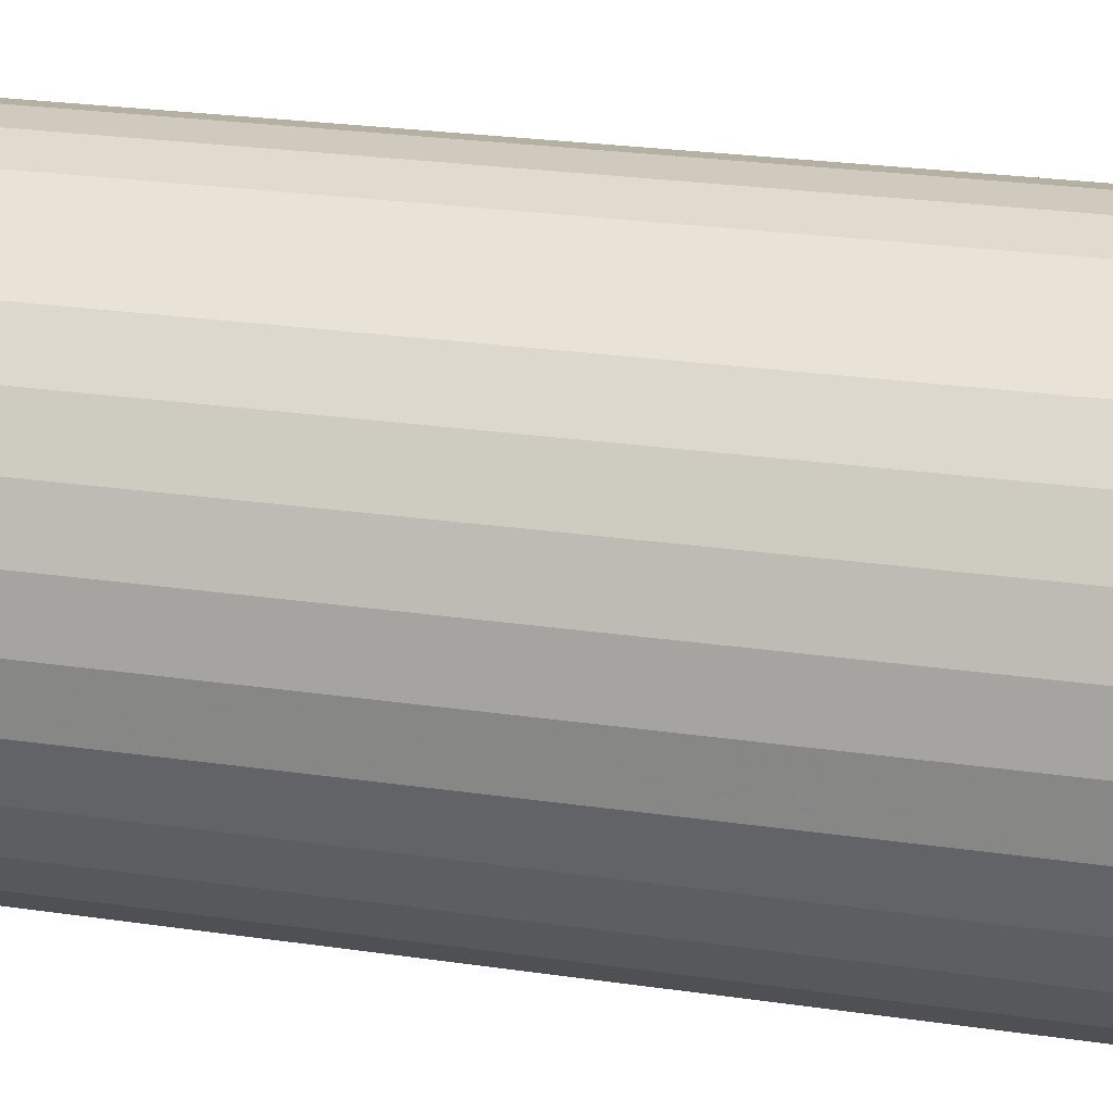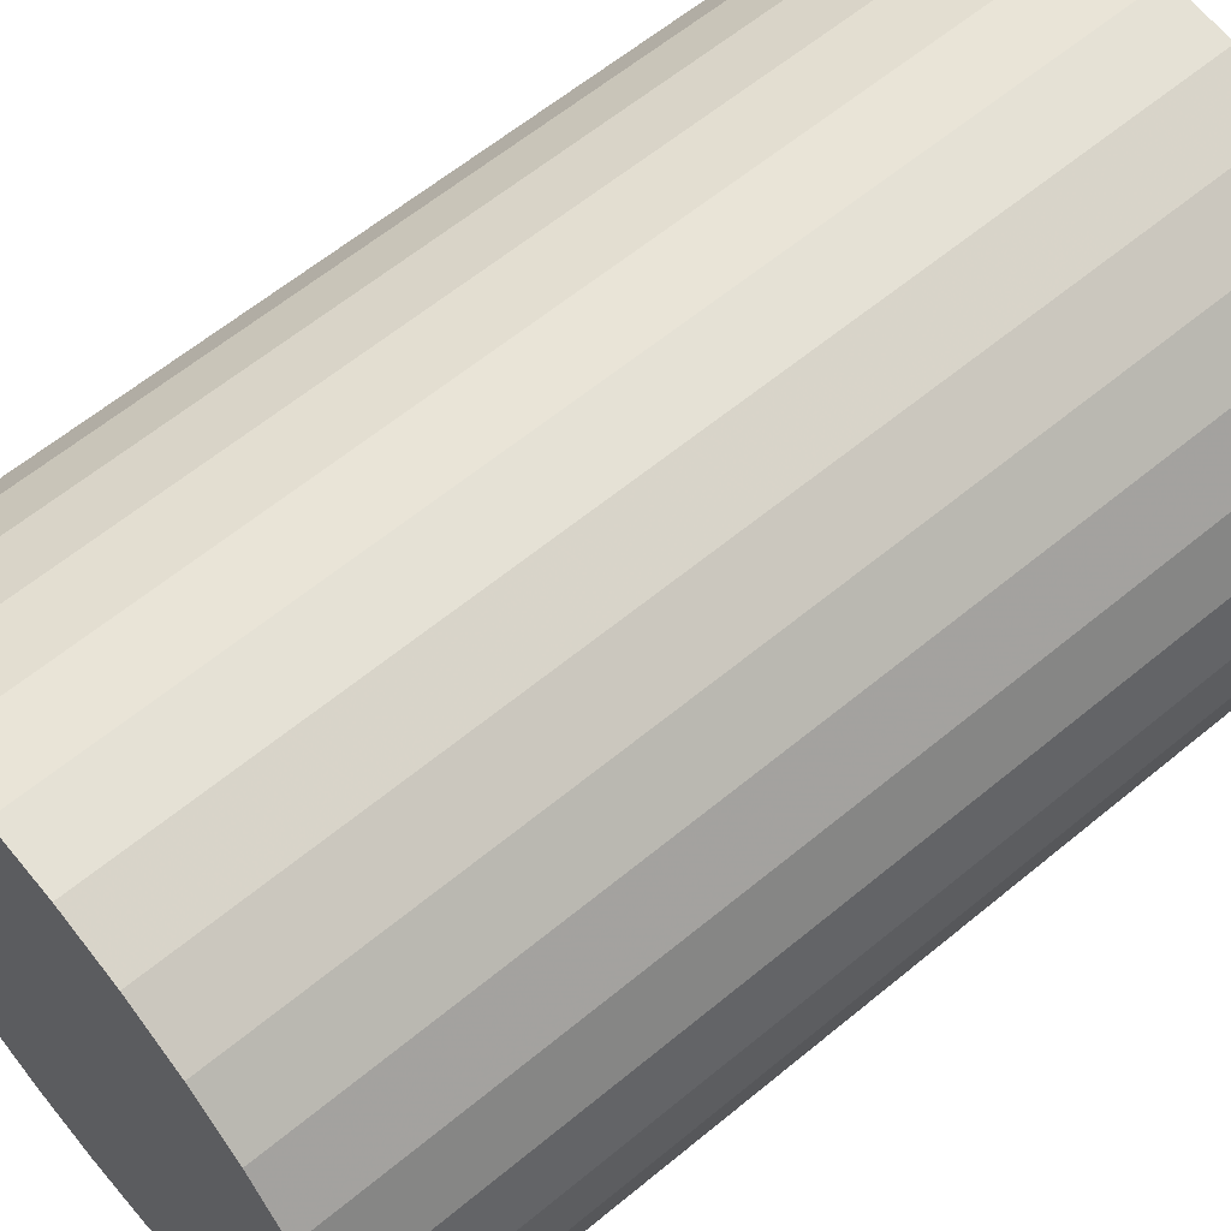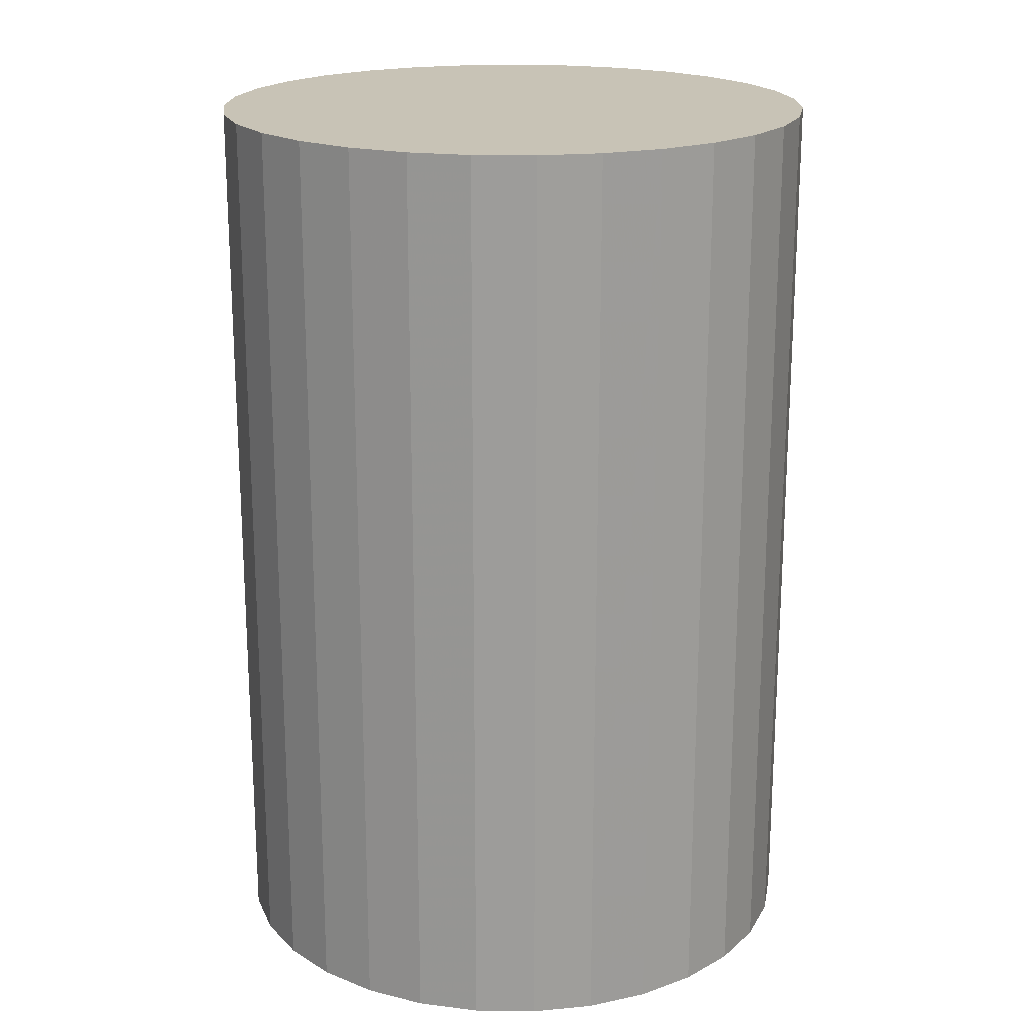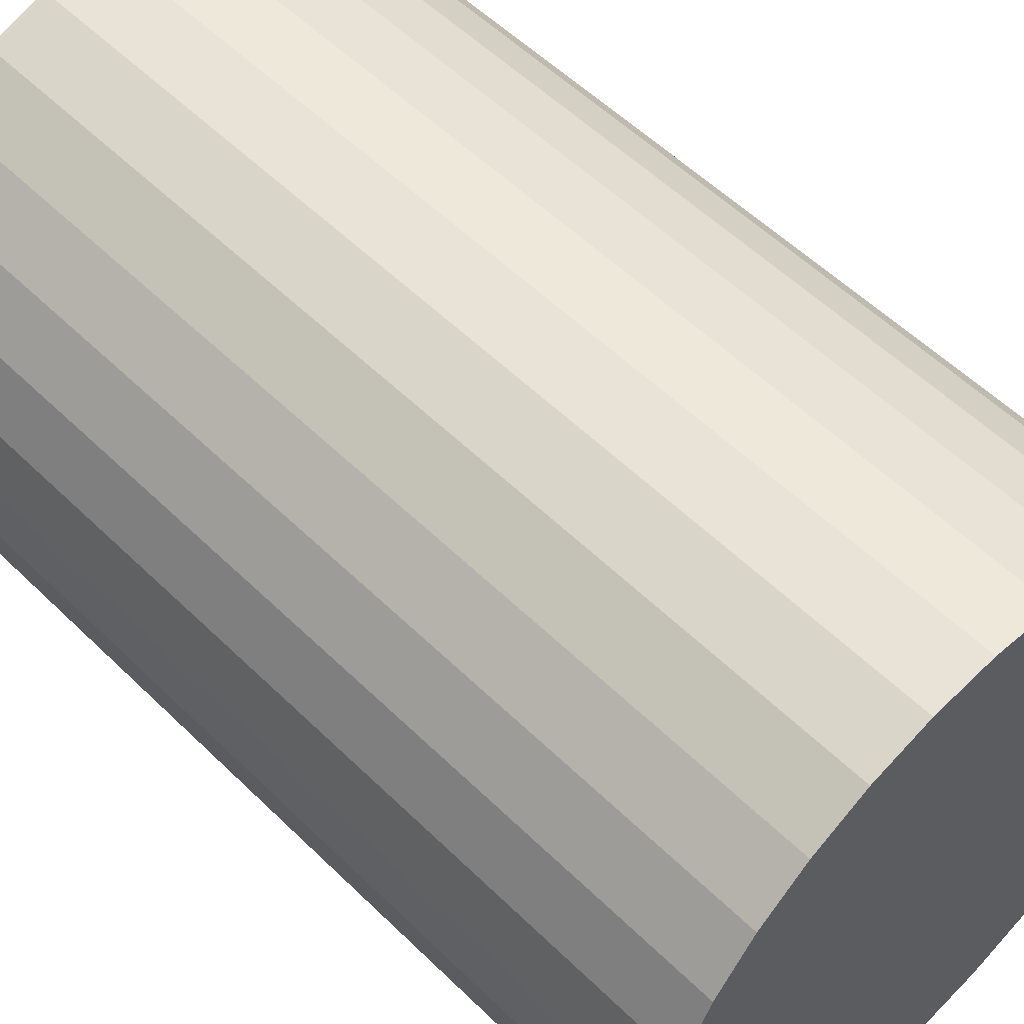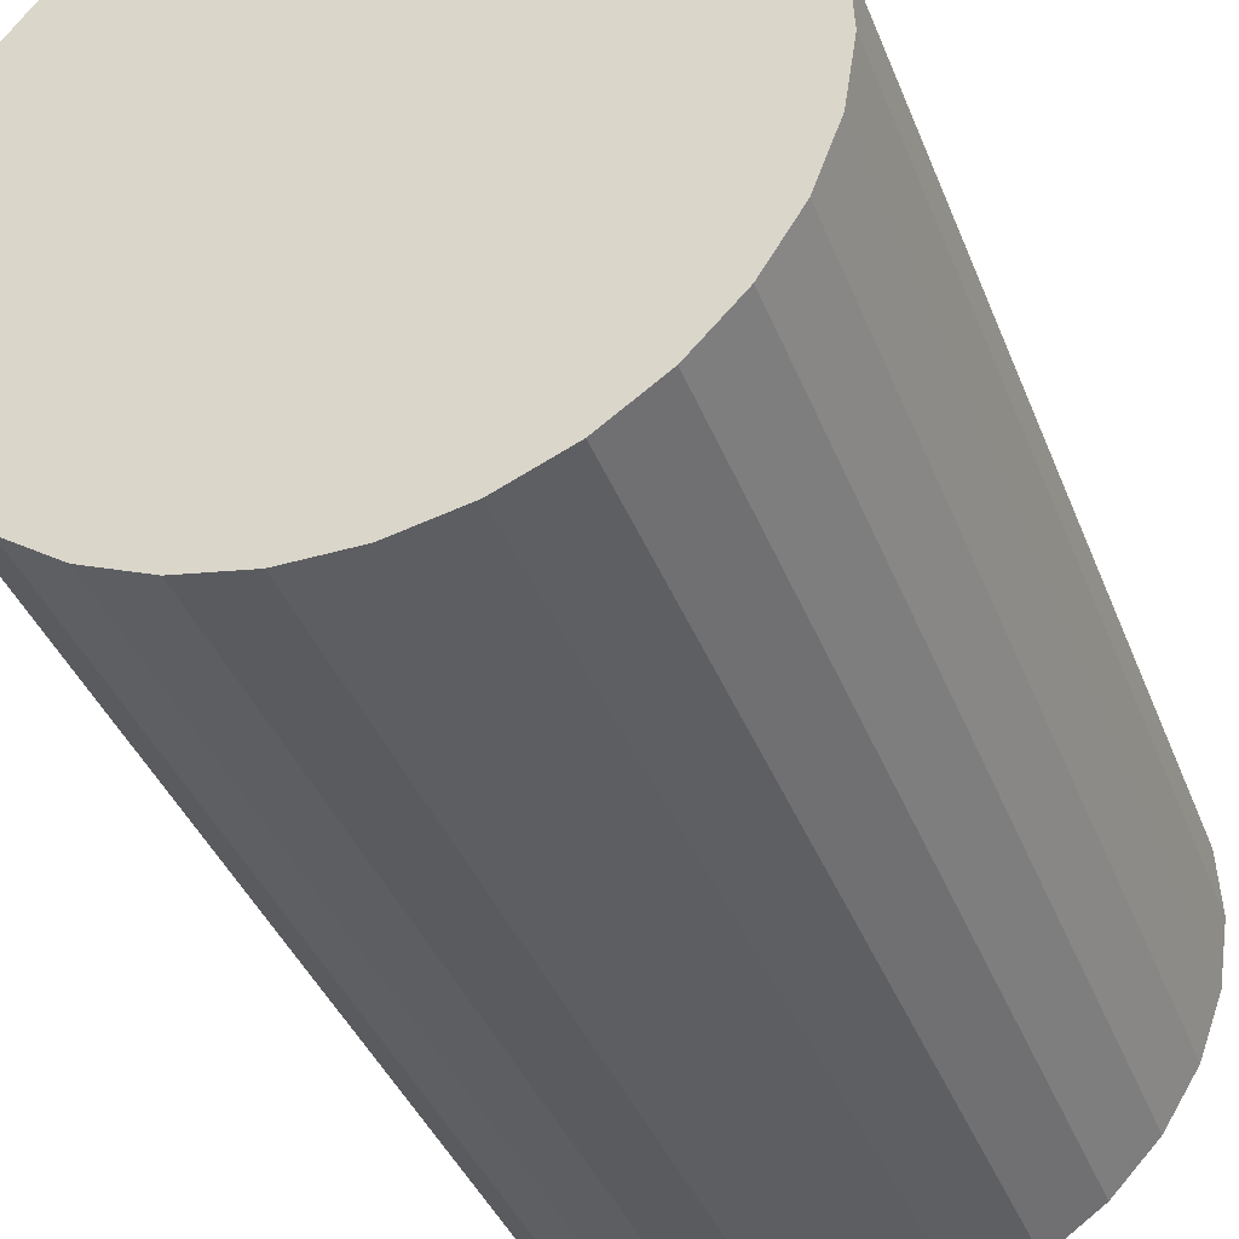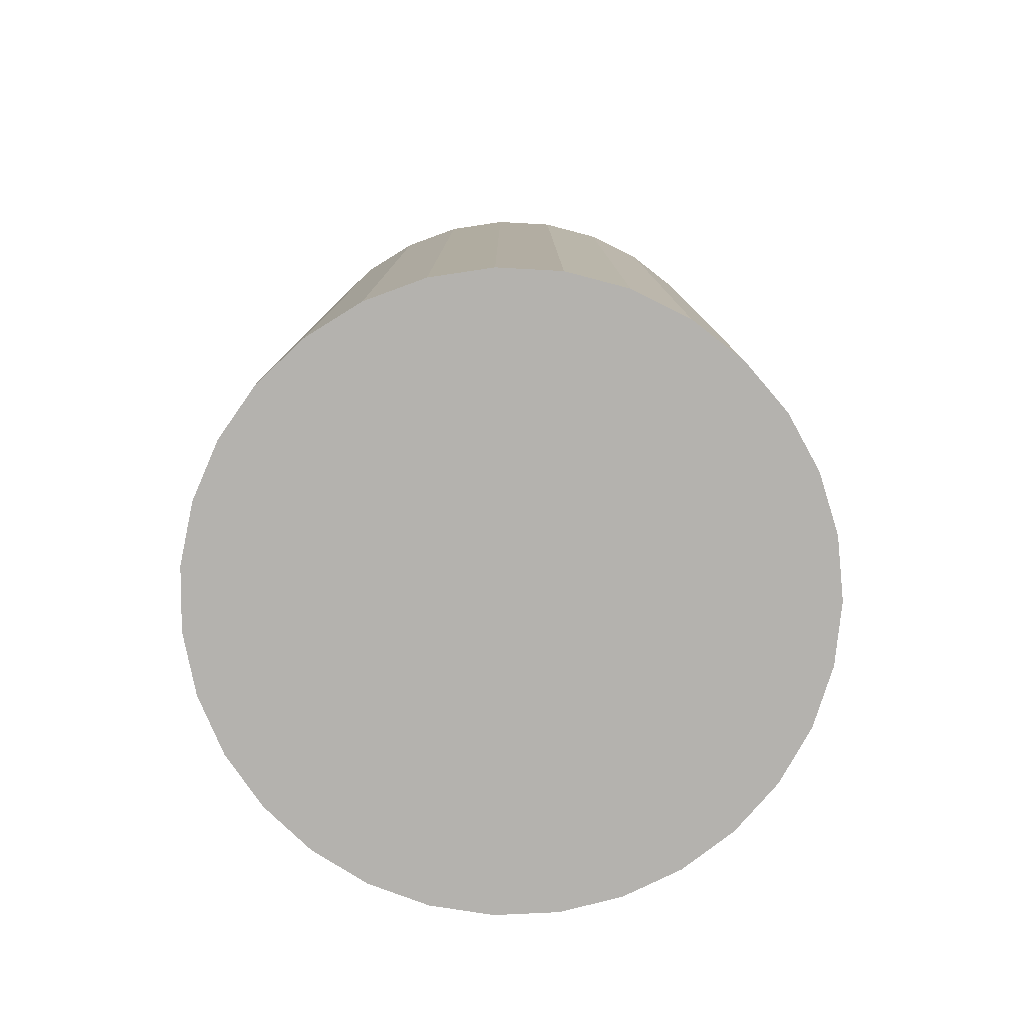
<metadata>
{"format":"obj","ext":"obj","renderer":"f3d","projection":"perspective","resolution":1024,"background":"white","views":[{"elev":28.3,"azim":-78.0,"up":"+Z"},{"elev":61.5,"azim":-130.1,"up":"+Z"},{"elev":19.5,"azim":77.0,"up":"+Y"},{"elev":55.1,"azim":-44.2,"up":"+Z"},{"elev":-38.9,"azim":-160.0,"up":"+Z"},{"elev":-79.8,"azim":-90.2,"up":"+Y"}]}
</metadata>
<code>
v 0 -9 -9
v 0 9 -9
v -0 -9 -3
v -0 9 -3
v -5.092 -9 -5.826
v -5.092 9 -5.826
v 4.349 -9 -4.866
v 4.349 9 -4.866
v -3.428 -9 -4.075
v -3.428 9 -4.075
v -5.992 -9 -9.304
v -5.992 9 -9.304
v 0.607 -9 -14.97
v 0.607 9 -14.97
v -5.808 -9 -10.5
v -5.808 9 -10.5
v 3.908 -9 -13.55
v 3.908 9 -13.55
v 1.796 -9 -14.72
v 1.796 9 -14.72
v -5.931 -9 -8.091
v -5.931 9 -8.091
v -4.745 -9 -12.67
v -4.745 9 -12.67
v 5.387 -9 -11.64
v 5.387 9 -11.64
v 1.208 -9 -3.123
v 1.208 9 -3.123
v -5.627 -9 -6.916
v -5.627 9 -6.916
v -2.366 -9 -3.486
v -2.366 9 -3.486
v 2.912 -9 -14.25
v 2.912 9 -14.25
v -2.912 -9 -14.25
v -2.912 9 -14.25
v 2.366 -9 -3.486
v 2.366 9 -3.486
v 5.627 -9 -6.916
v 5.627 9 -6.916
v -1.208 -9 -3.123
v -1.208 9 -3.123
v -5.387 -9 -11.64
v -5.387 9 -11.64
v 4.745 -9 -12.67
v 4.745 9 -12.67
v 5.931 -9 -8.091
v 5.931 9 -8.091
v -1.796 -9 -14.72
v -1.796 9 -14.72
v -3.908 -9 -13.55
v -3.908 9 -13.55
v 5.808 -9 -10.5
v 5.808 9 -10.5
v -0.607 -9 -14.97
v -0.607 9 -14.97
v 5.992 -9 -9.304
v 5.992 9 -9.304
v 3.428 -9 -4.075
v 3.428 9 -4.075
v -4.349 -9 -4.866
v -4.349 9 -4.866
v 5.092 -9 -5.826
v 5.092 9 -5.826
f 1 27 37
f 1 37 59
f 1 59 7
f 1 7 63
f 1 63 39
f 1 39 47
f 1 47 57
f 1 57 53
f 1 53 25
f 1 25 45
f 1 45 17
f 1 17 33
f 1 33 19
f 1 19 13
f 1 13 55
f 1 55 49
f 1 49 35
f 1 35 51
f 1 51 23
f 1 23 43
f 1 43 15
f 1 15 11
f 1 11 21
f 1 21 29
f 1 29 5
f 1 5 61
f 1 61 9
f 1 9 31
f 1 31 41
f 1 41 3
f 1 3 27
f 38 28 2
f 60 38 2
f 8 60 2
f 64 8 2
f 40 64 2
f 48 40 2
f 58 48 2
f 54 58 2
f 26 54 2
f 46 26 2
f 18 46 2
f 34 18 2
f 20 34 2
f 14 20 2
f 56 14 2
f 50 56 2
f 36 50 2
f 52 36 2
f 24 52 2
f 44 24 2
f 16 44 2
f 12 16 2
f 22 12 2
f 30 22 2
f 6 30 2
f 62 6 2
f 10 62 2
f 32 10 2
f 42 32 2
f 4 42 2
f 28 4 2
f 28 38 27
f 27 38 37
f 38 60 37
f 37 60 59
f 60 8 59
f 59 8 7
f 8 64 7
f 7 64 63
f 64 40 63
f 63 40 39
f 40 48 39
f 39 48 47
f 48 58 47
f 47 58 57
f 58 54 57
f 57 54 53
f 54 26 53
f 53 26 25
f 26 46 25
f 25 46 45
f 46 18 45
f 45 18 17
f 18 34 17
f 17 34 33
f 34 20 33
f 33 20 19
f 20 14 19
f 19 14 13
f 14 56 13
f 13 56 55
f 56 50 55
f 55 50 49
f 50 36 49
f 49 36 35
f 36 52 35
f 35 52 51
f 52 24 51
f 51 24 23
f 24 44 23
f 23 44 43
f 44 16 43
f 43 16 15
f 16 12 15
f 15 12 11
f 12 22 11
f 11 22 21
f 22 30 21
f 21 30 29
f 30 6 29
f 29 6 5
f 6 62 5
f 5 62 61
f 62 10 61
f 61 10 9
f 10 32 9
f 9 32 31
f 32 42 31
f 31 42 41
f 4 28 3
f 3 28 27
f 42 4 41
f 41 4 3

</code>
